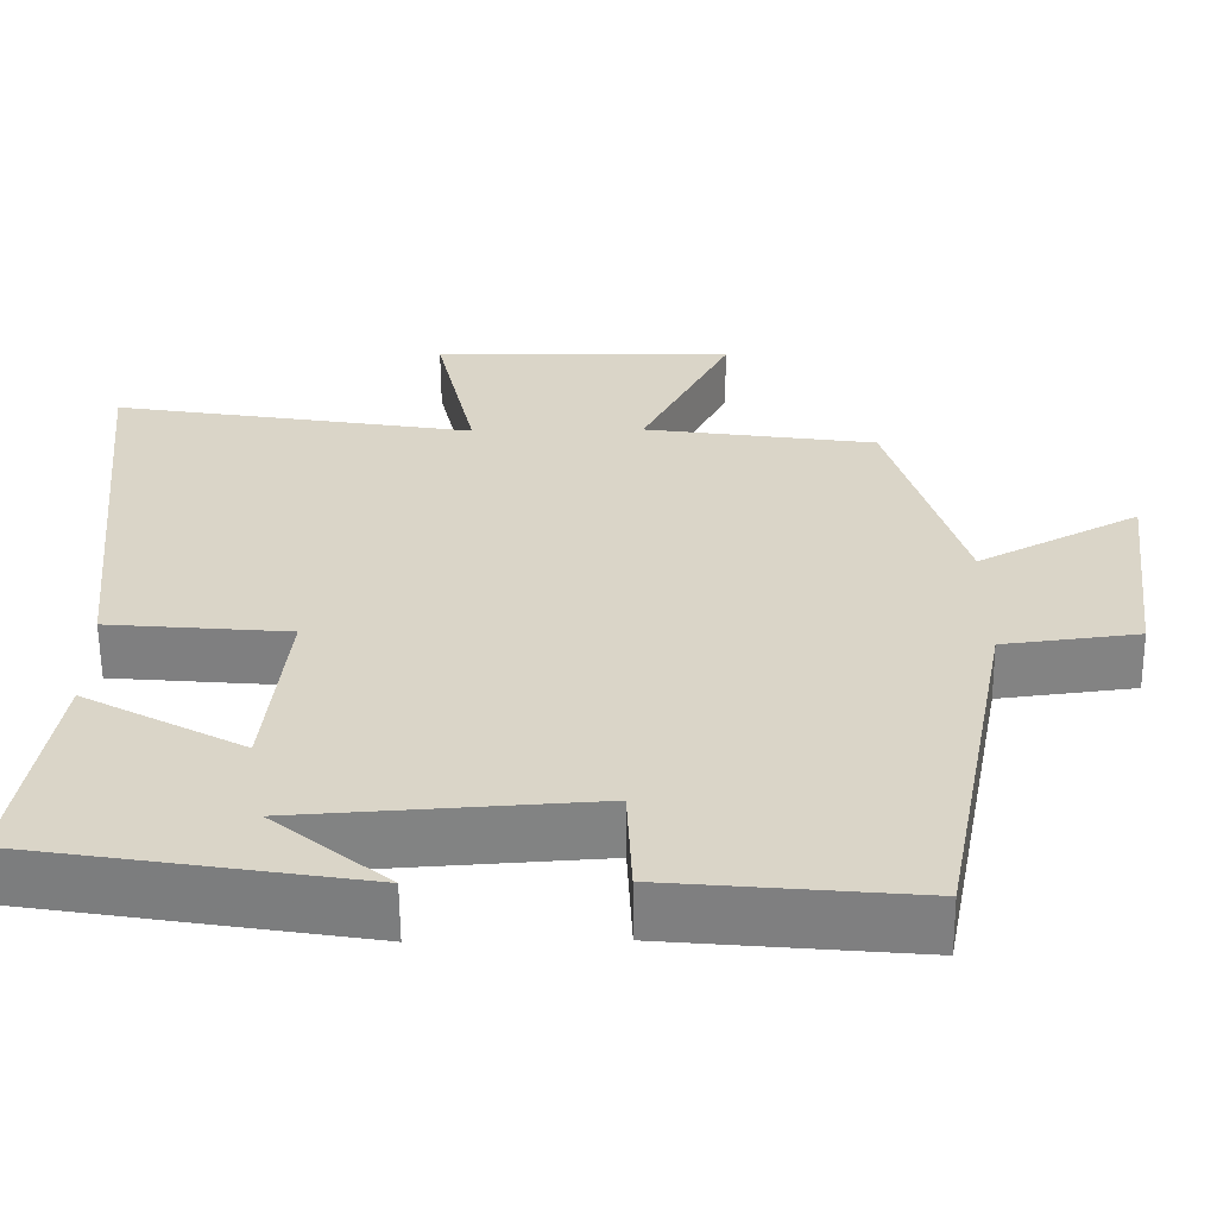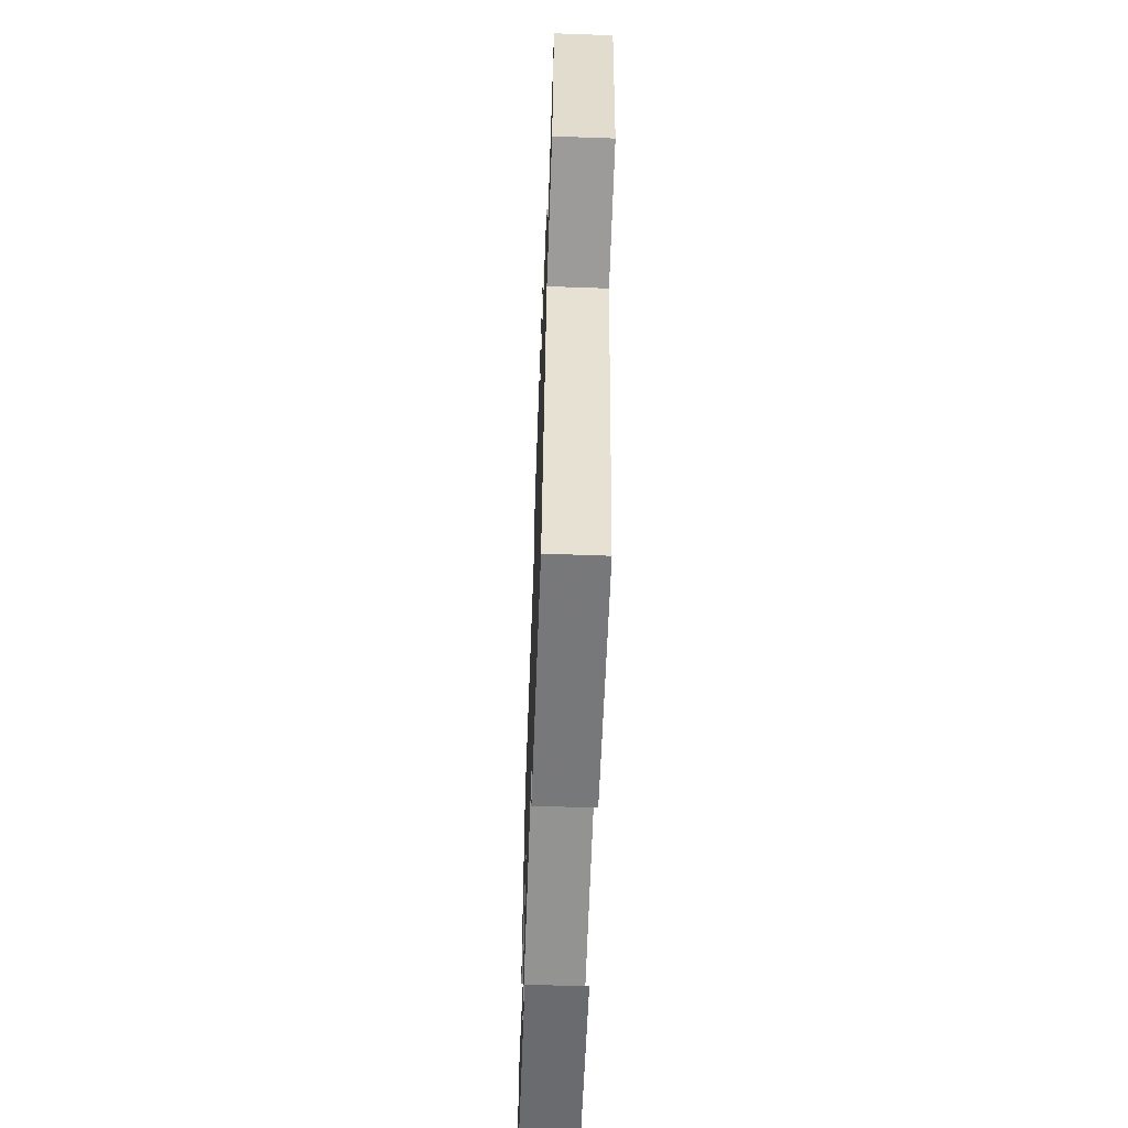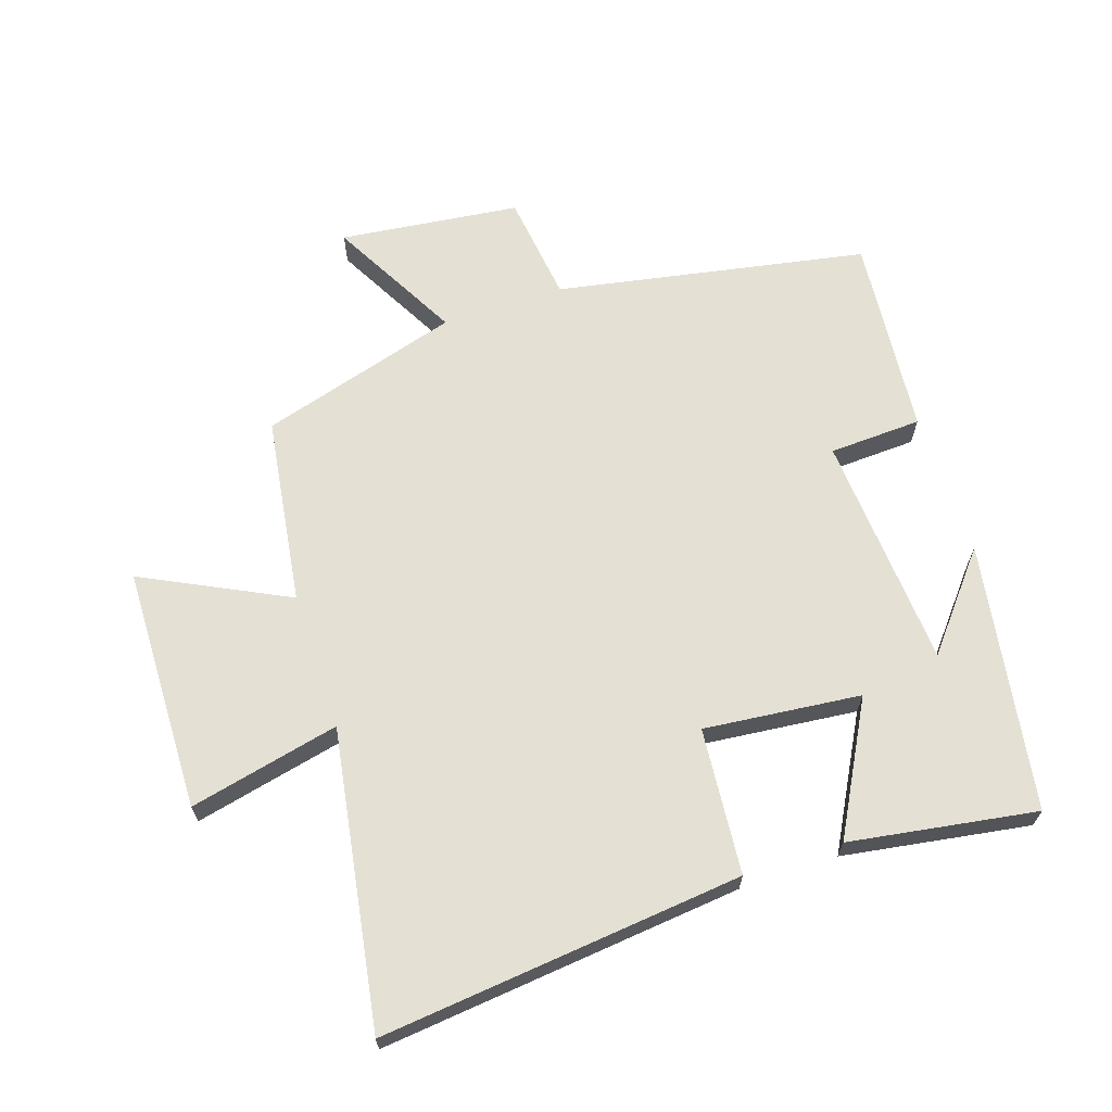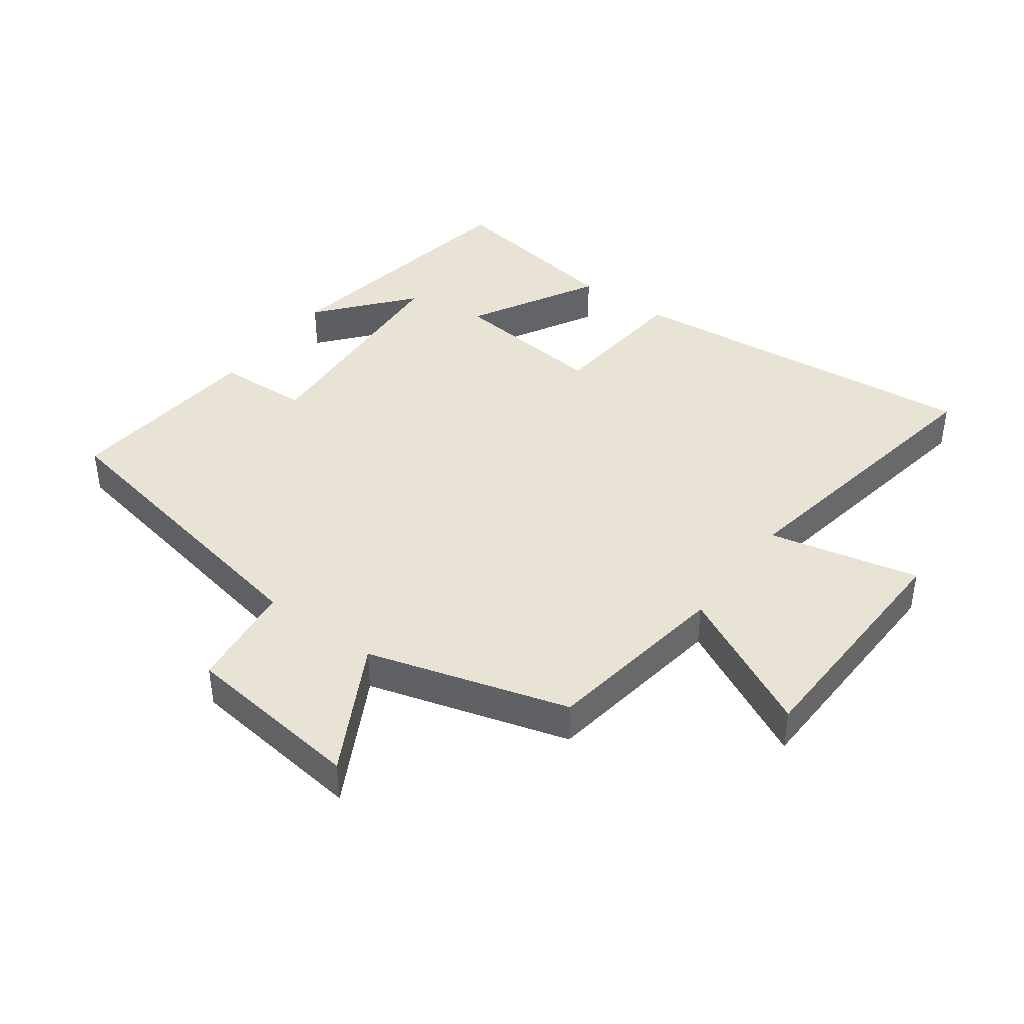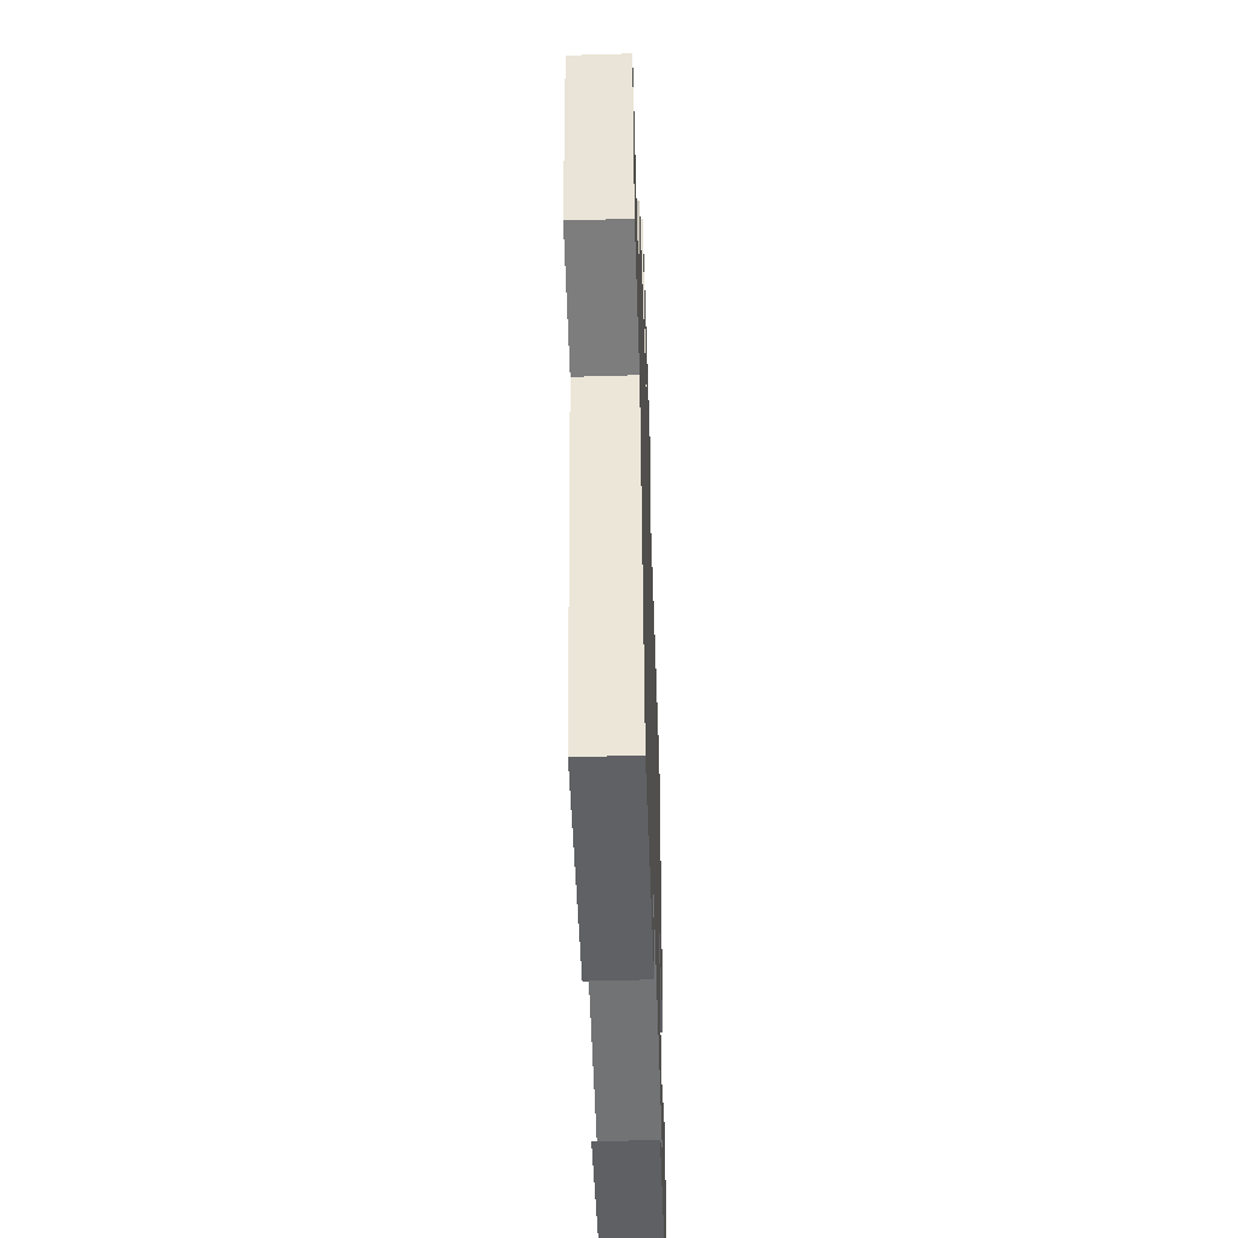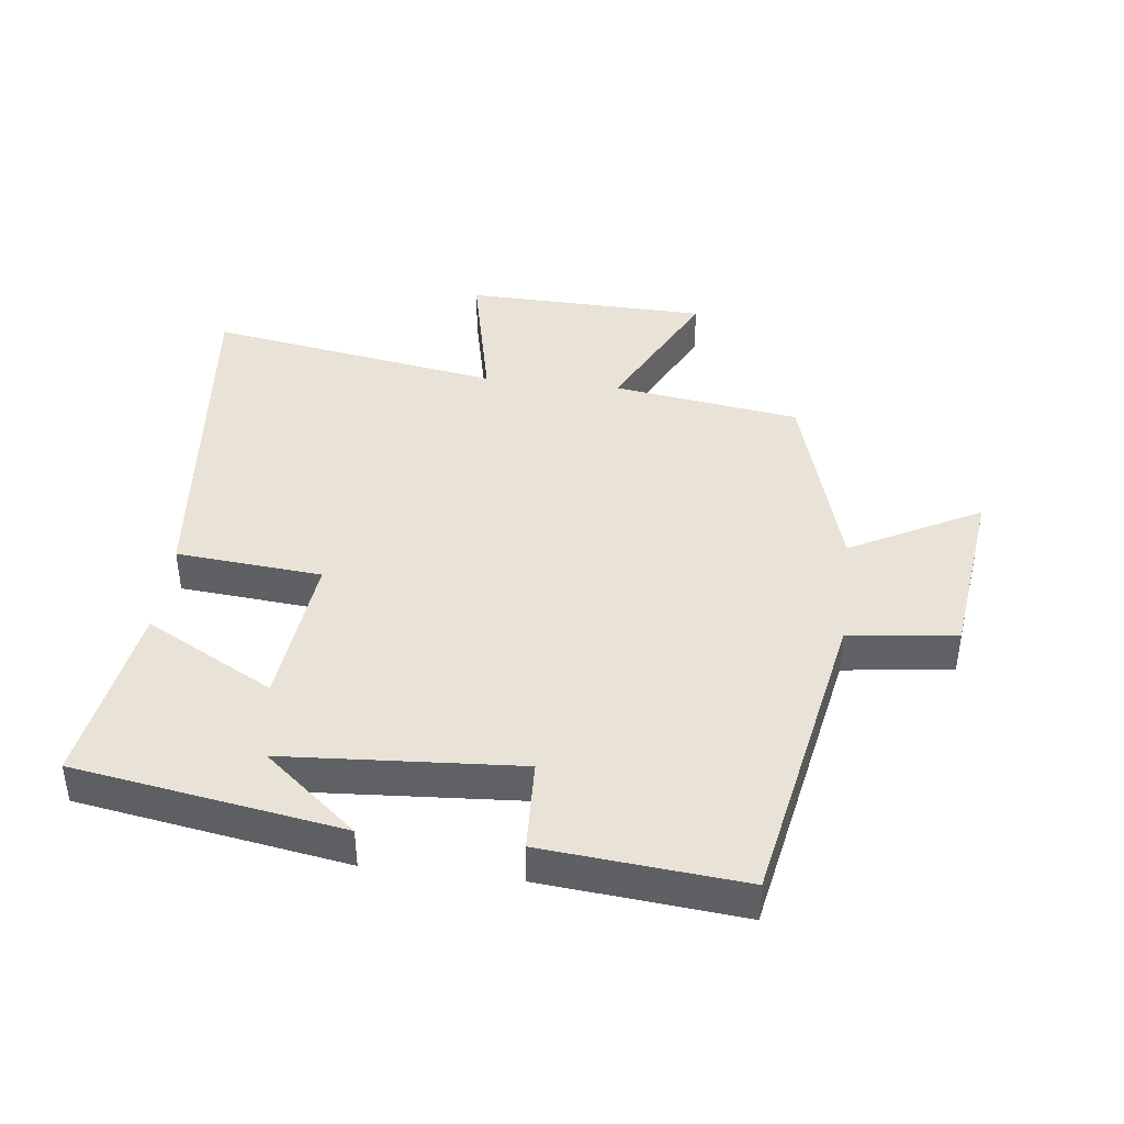
<metadata>
{"format":"obj","ext":"obj","renderer":"f3d","projection":"perspective","resolution":1024,"background":"white","views":[{"elev":-60.6,"azim":-179.5,"up":"+Z"},{"elev":-62.8,"azim":-92.1,"up":"+Z"},{"elev":66.0,"azim":71.5,"up":"+Y"},{"elev":41.0,"azim":-53.6,"up":"+Y"},{"elev":-52.1,"azim":-88.1,"up":"+Z"},{"elev":41.6,"azim":-173.2,"up":"+Y"}]}
</metadata>
<code>
v 0.547 0.07 -0.431
v 0.131 0.07 -0.5
v 0.275 0.07 -0.38
v -0.091 0.07 -0.356
v -0.097 0.07 -0.5
v -0.408 0.07 -0.529
v -0.5 0.07 -0.047
v -0.669 0.07 -0.026
v -0.703 0.07 0.254
v -0.5 0.07 0.145
v -0.409 0.07 0.457
v -0.117 0.07 0.5
v -0.229 0.07 0.724
v 0.151 0.07 0.734
v 0.099 0.07 0.5
v 0.557 0.07 0.577
v 0.5 0.07 0.013
v 0.273 0.07 -0.007
v 0.299 0.07 -0.251
v 0.5 0.07 -0.141
v 0.547 0 -0.431
v 0.131 0 -0.5
v 0.275 0 -0.38
v -0.091 0 -0.356
v -0.097 0 -0.5
v -0.408 0 -0.529
v -0.5 0 -0.047
v -0.669 0 -0.026
v -0.703 0 0.254
v -0.5 0 0.145
v -0.409 0 0.457
v -0.117 0 0.5
v -0.229 0 0.724
v 0.151 0 0.734
v 0.099 0 0.5
v 0.557 0 0.577
v 0.5 0 0.013
v 0.273 0 -0.007
v 0.299 0 -0.251
v 0.5 0 -0.141
f 19 20 1
f 15 16 17 18
f 15 18 19
f 12 13 14 15
f 12 15 19
f 11 12 19
f 10 11 19
f 7 8 9 10
f 6 7 10
f 5 6 10
f 4 5 10
f 3 4 10 19
f 1 2 3
f 1 3 19
f 21 40 39
f 38 37 36 35
f 39 38 35
f 35 34 33 32
f 39 35 32
f 39 32 31
f 39 31 30
f 30 29 28 27
f 30 27 26
f 30 26 25
f 30 25 24
f 39 30 24 23
f 23 22 21
f 39 23 21
f 1 21 22 2
f 2 22 23 3
f 3 23 24 4
f 4 24 25 5
f 5 25 26 6
f 6 26 27 7
f 7 27 28 8
f 8 28 29 9
f 9 29 30 10
f 10 30 31 11
f 11 31 32 12
f 12 32 33 13
f 13 33 34 14
f 14 34 35 15
f 15 35 36 16
f 16 36 37 17
f 17 37 38 18
f 18 38 39 19
f 19 39 40 20
f 20 40 21 1

</code>
